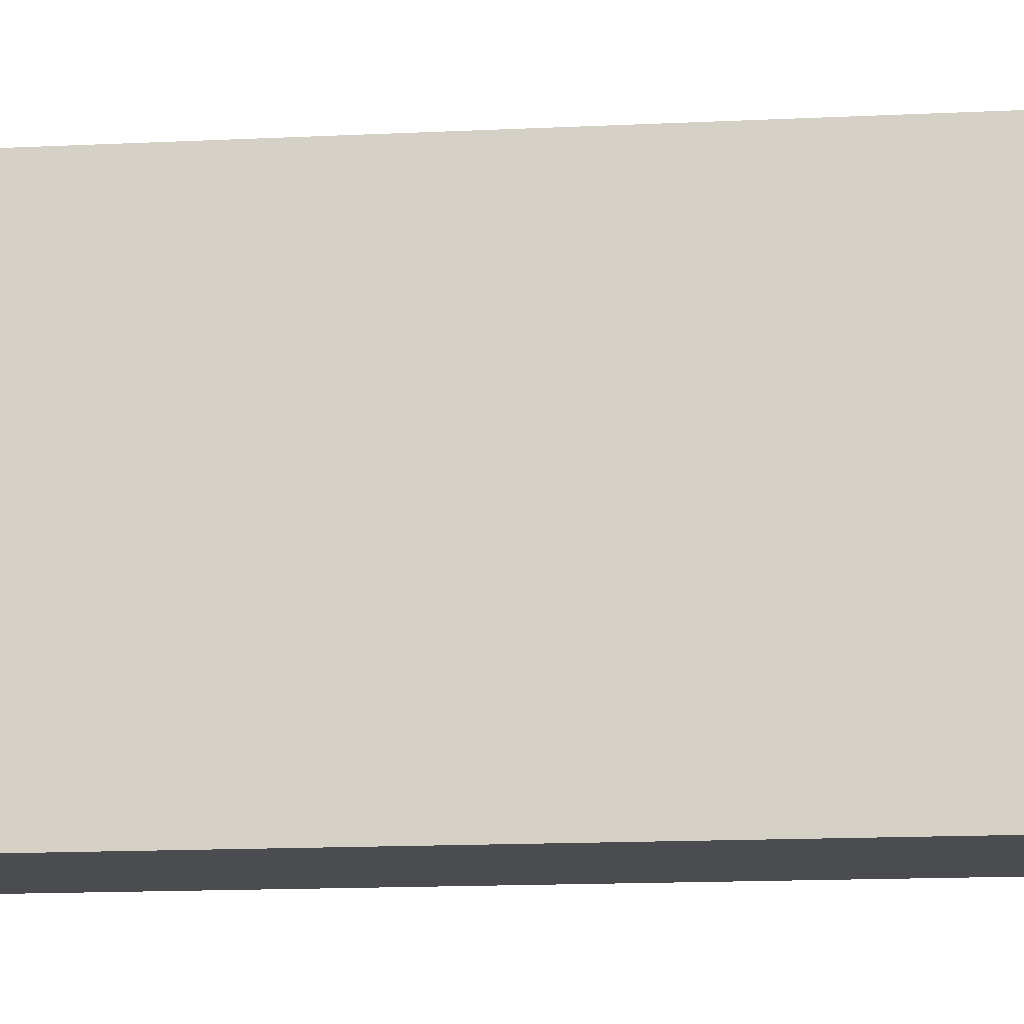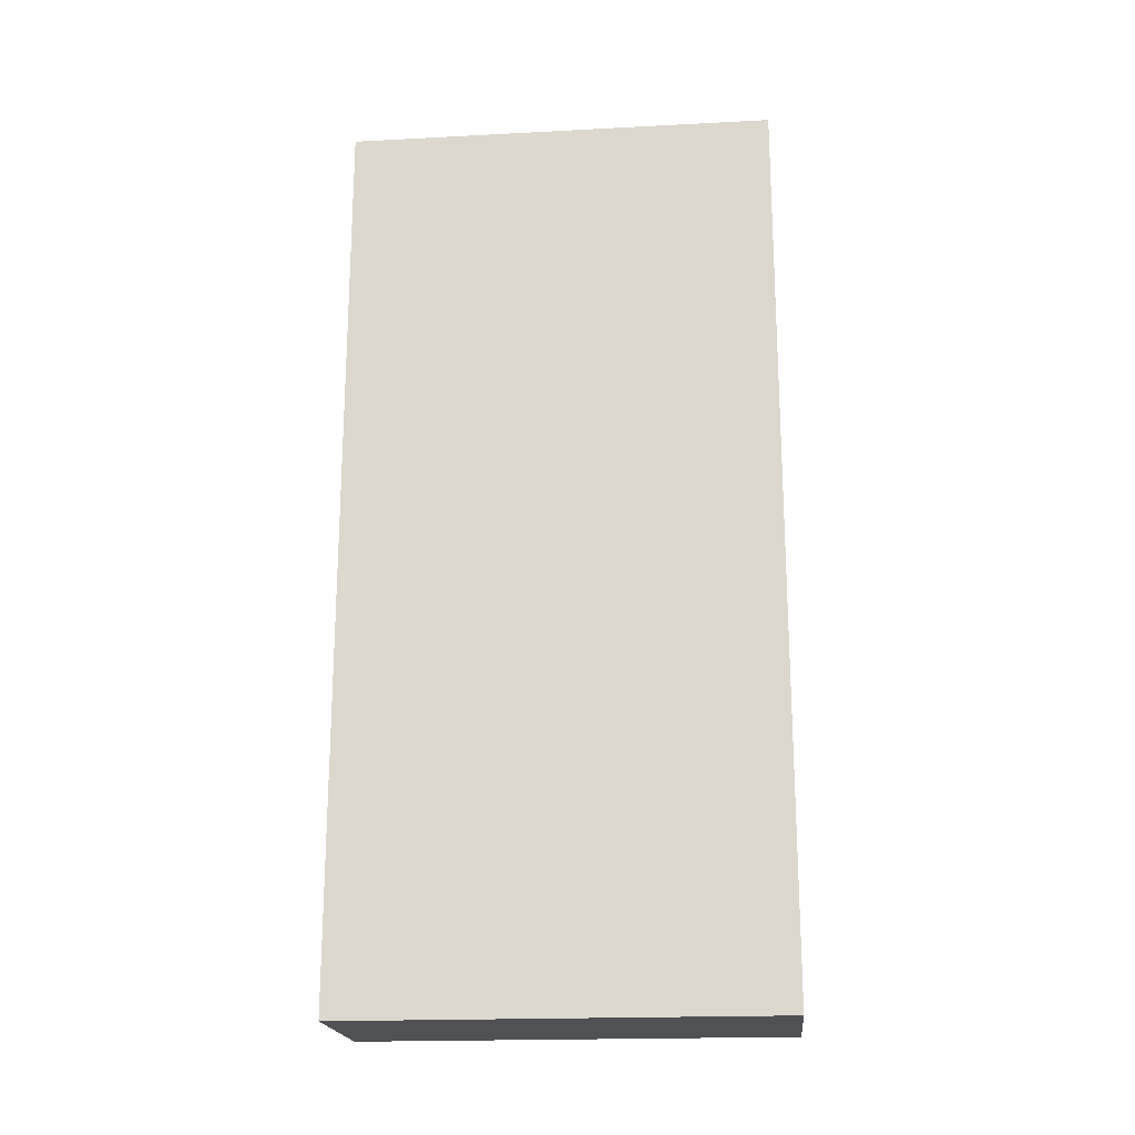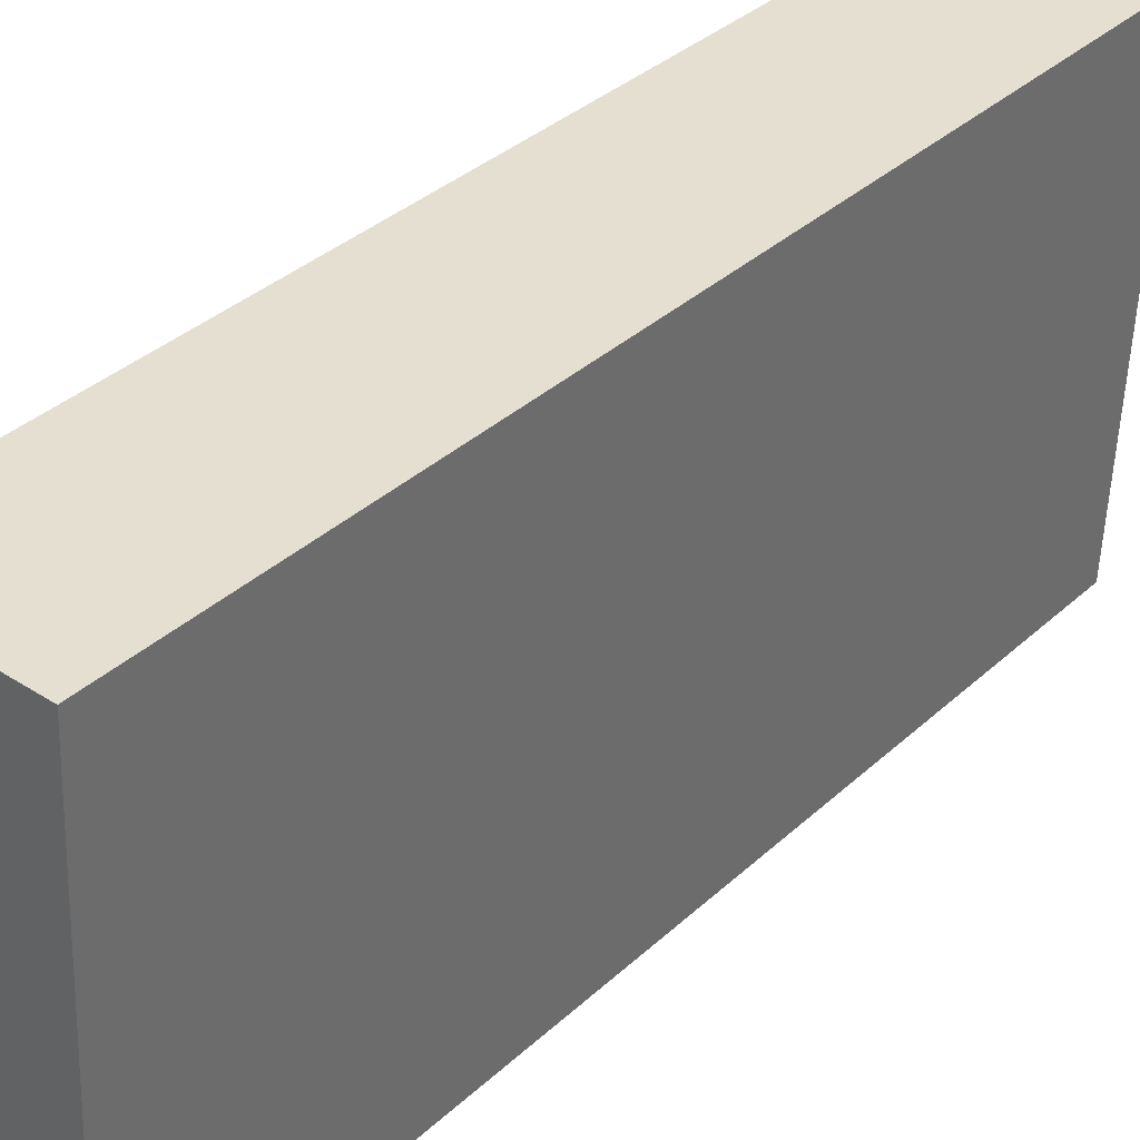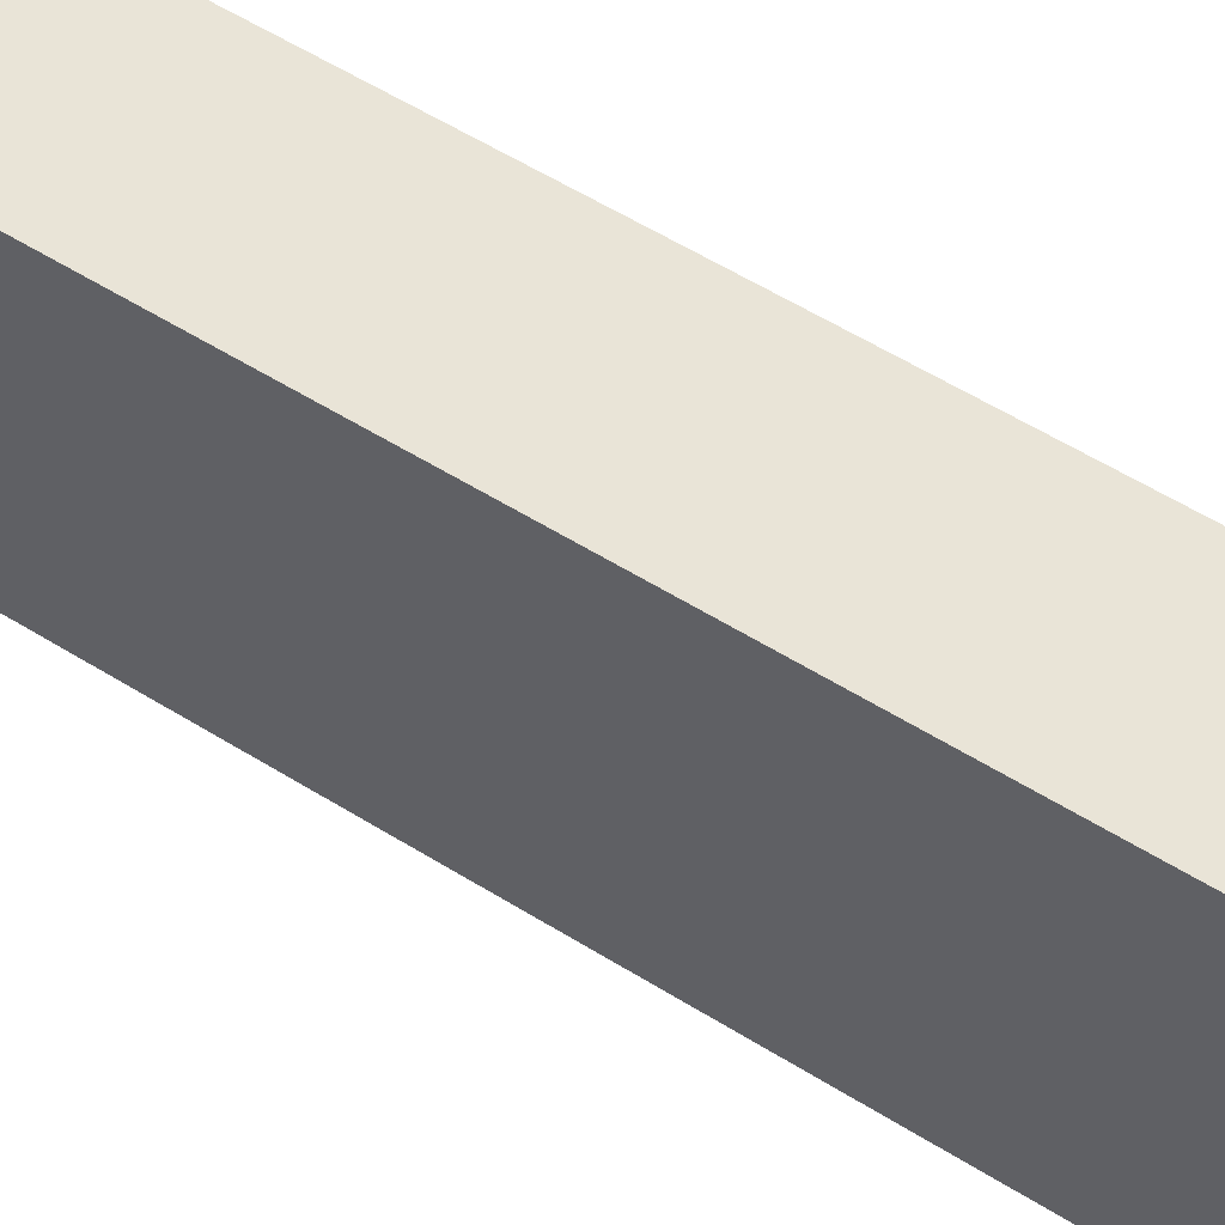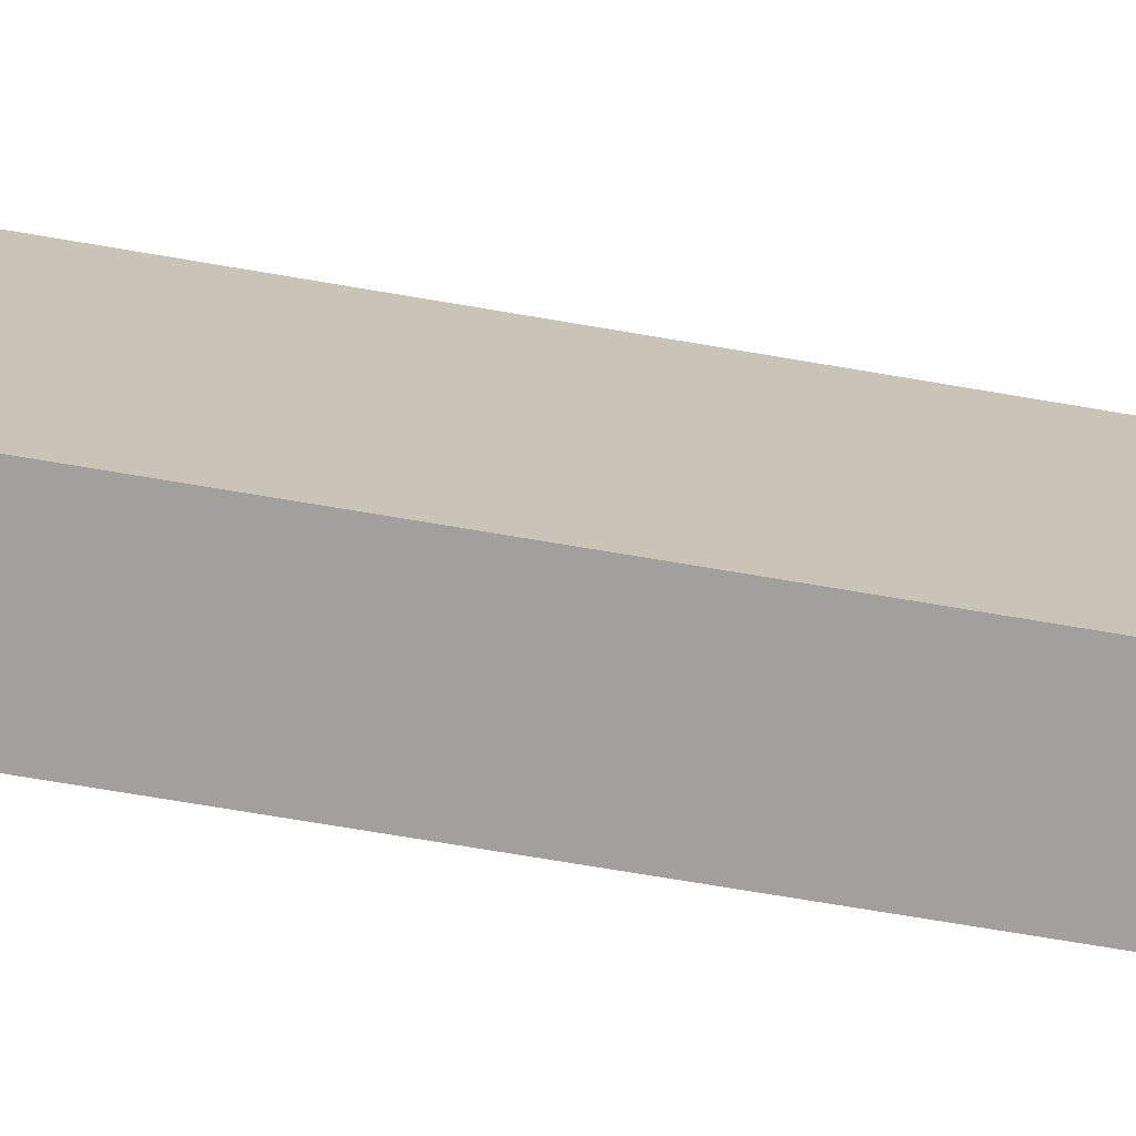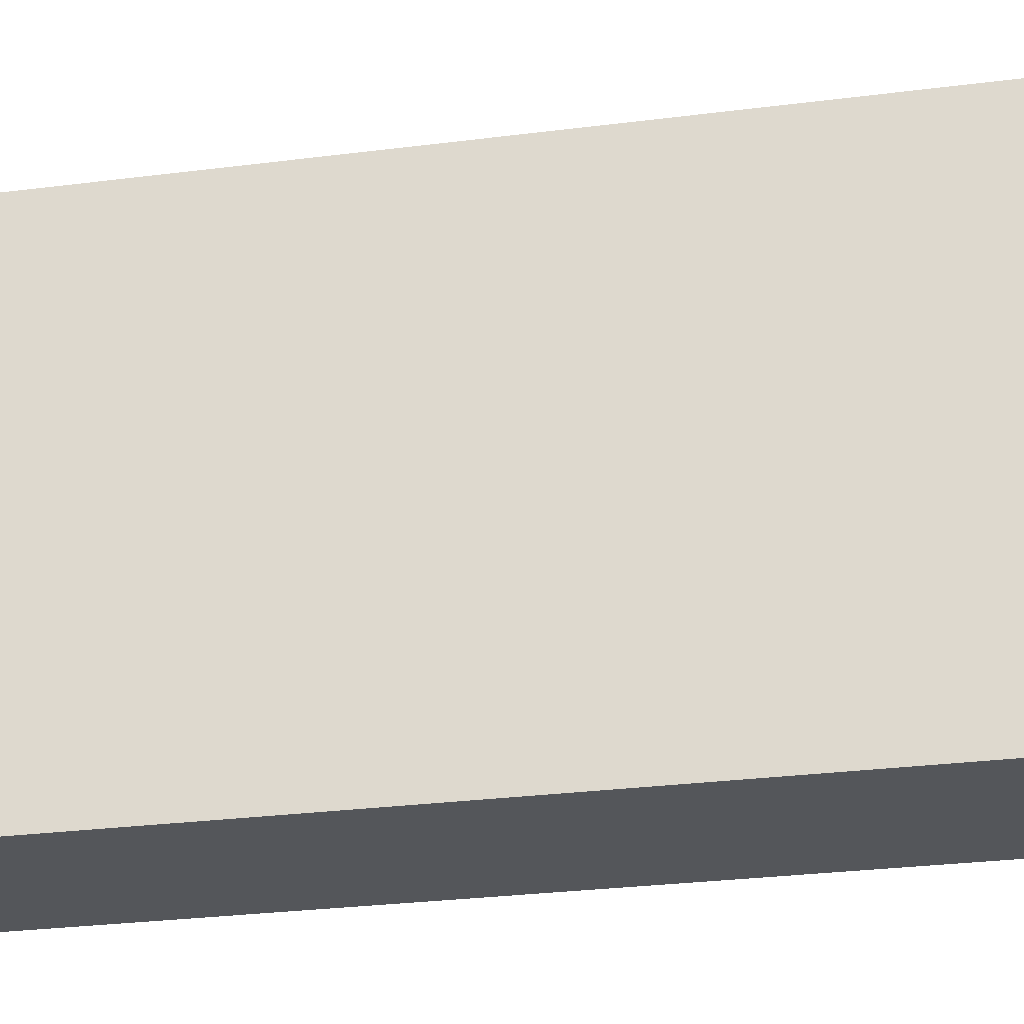
<metadata>
{"format":"obj","ext":"obj","renderer":"f3d","projection":"perspective","resolution":1024,"background":"white","views":[{"elev":-17.2,"azim":95.2,"up":"+Z"},{"elev":-19.8,"azim":98.1,"up":"+Y"},{"elev":34.4,"azim":39.1,"up":"+Z"},{"elev":63.7,"azim":-58.7,"up":"+Z"},{"elev":-74.3,"azim":80.5,"up":"+Z"},{"elev":-28.2,"azim":101.0,"up":"+Z"}]}
</metadata>
<code>
v  2.108 11.68 -0.095
v  0.262 11.68 5.553
v  2.358 11.68 5.459
v  0 11.68 7.152e-16
v  0.262 -3.4e-16 5.553
v  2.358 -3.343e-16 5.459
v  2.108 5.817e-18 -0.095
v  0 0 0
g defaultobject
f 1 2 3
f 2 1 4
f 5 3 2
f 3 5 6
f 6 1 3
f 1 6 7
f 7 4 1
f 4 7 8
f 8 2 4
f 2 8 5
f 5 7 6
f 7 5 8

</code>
